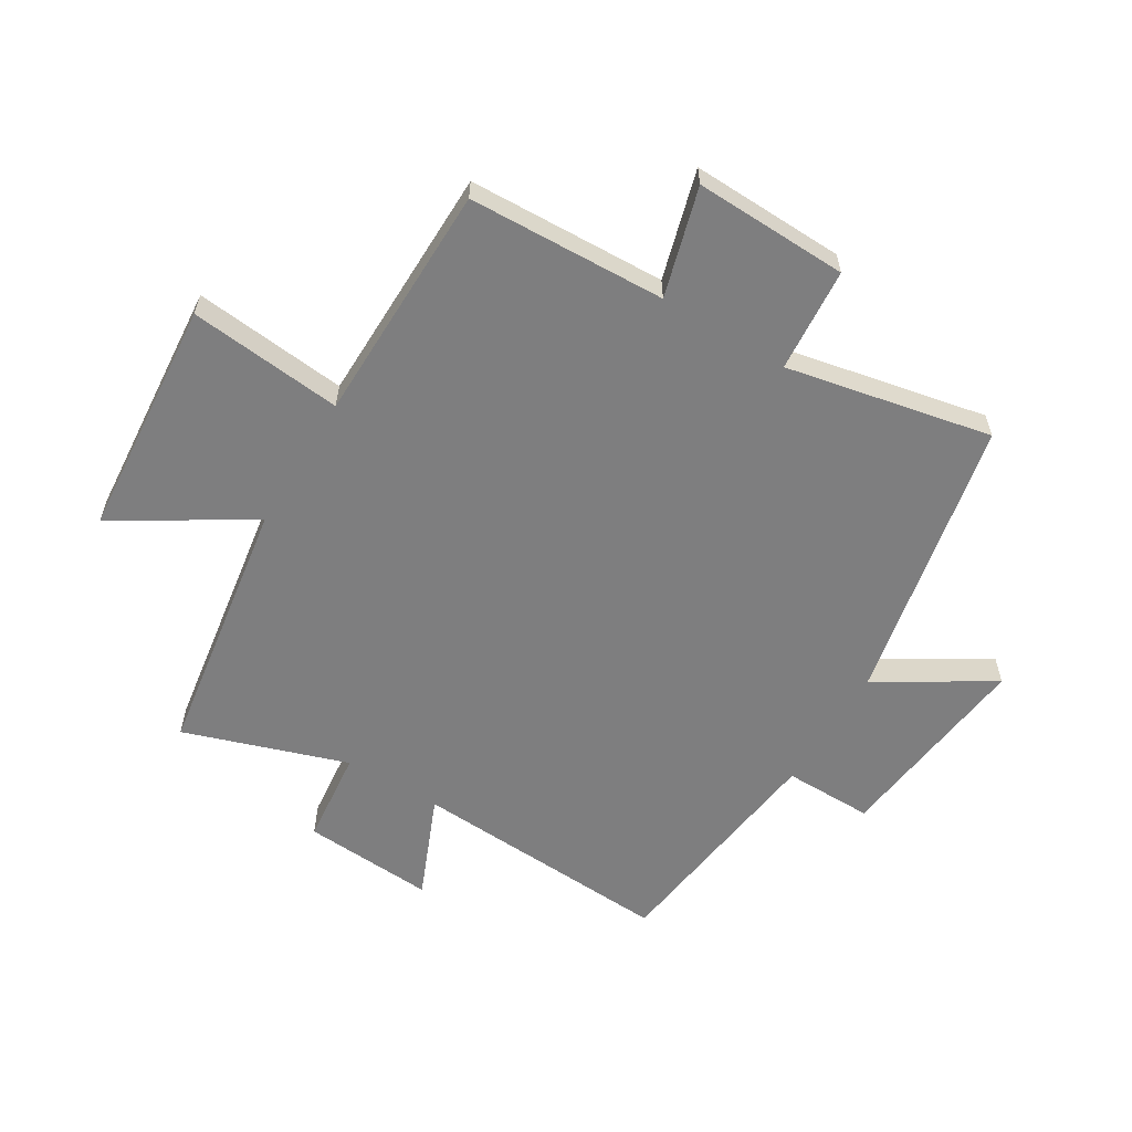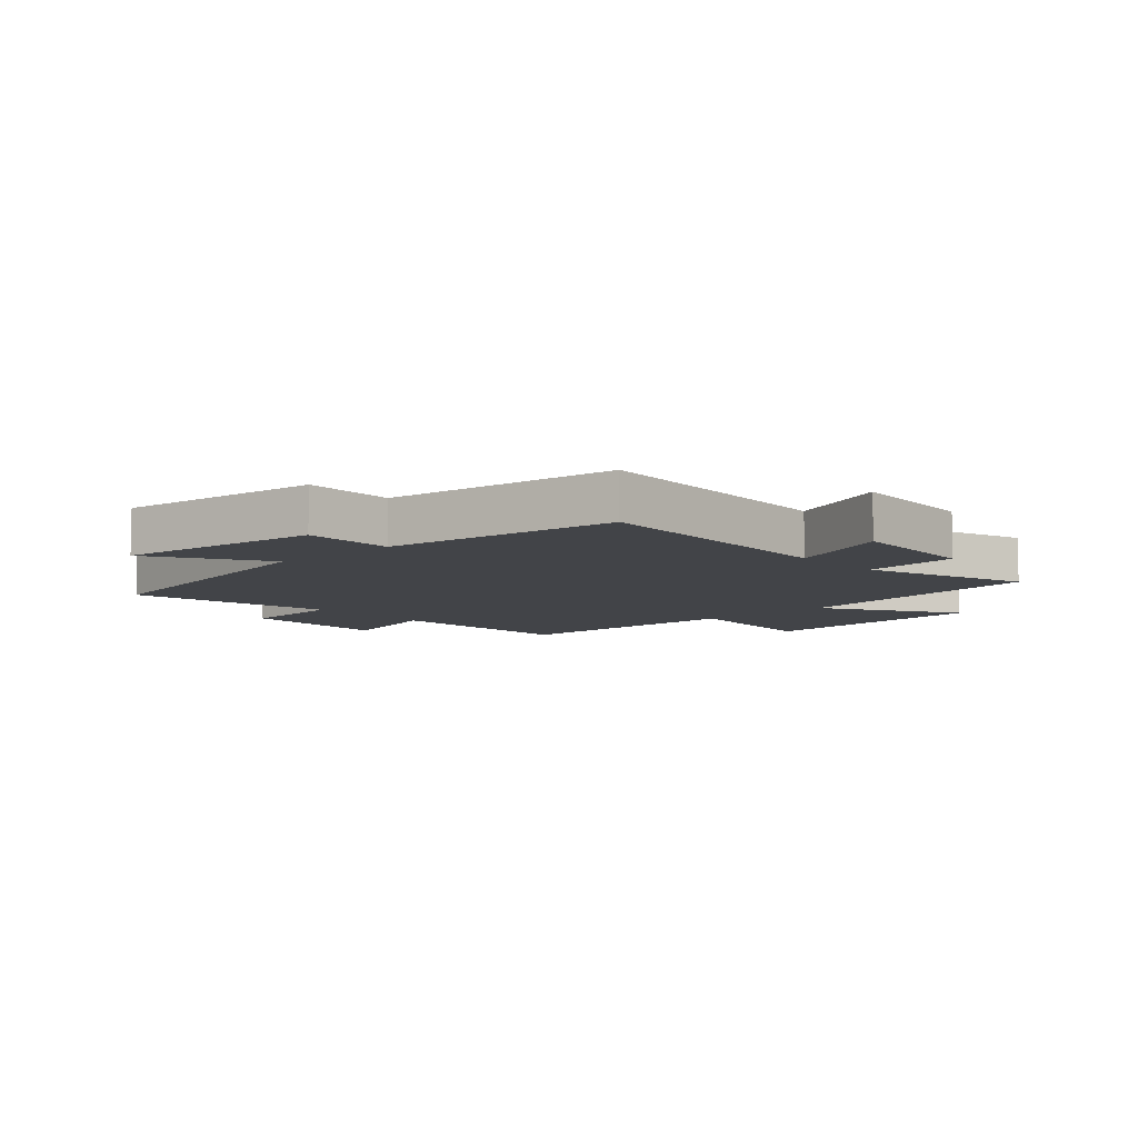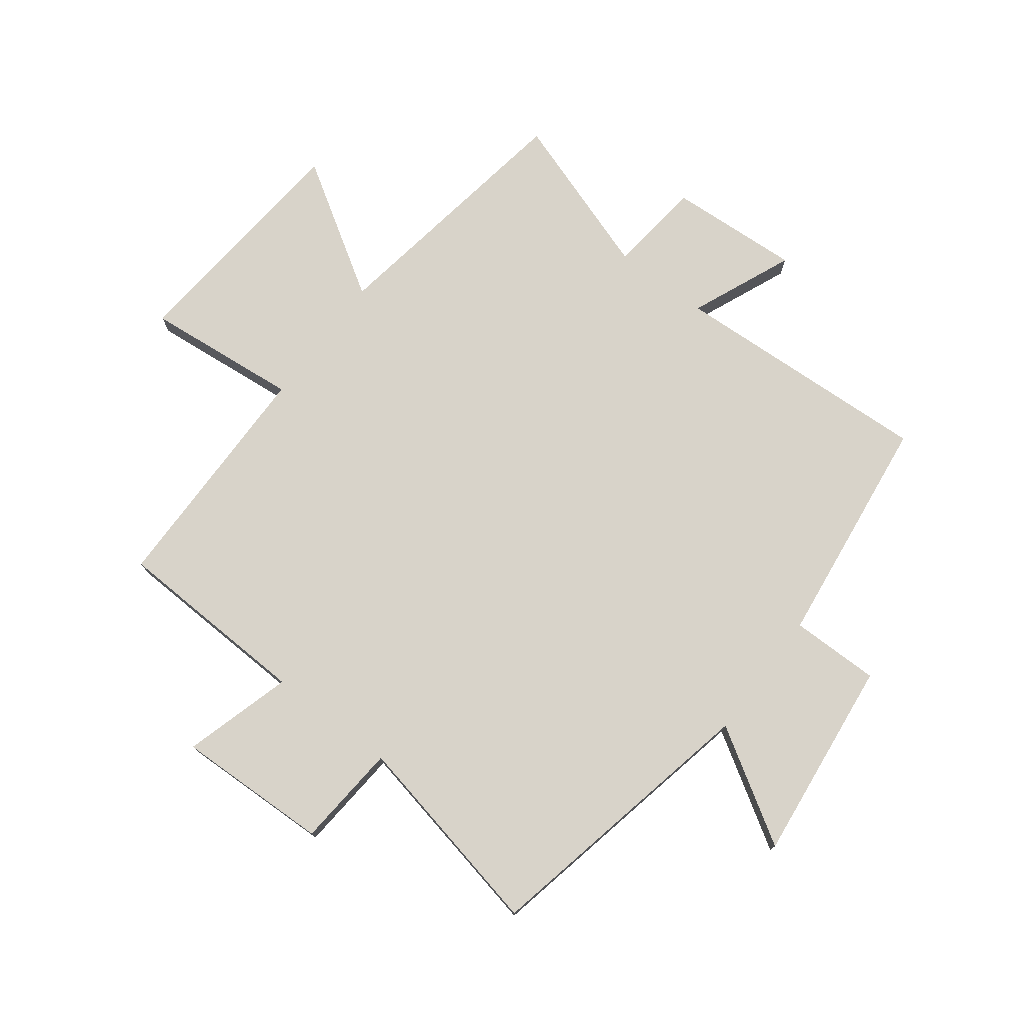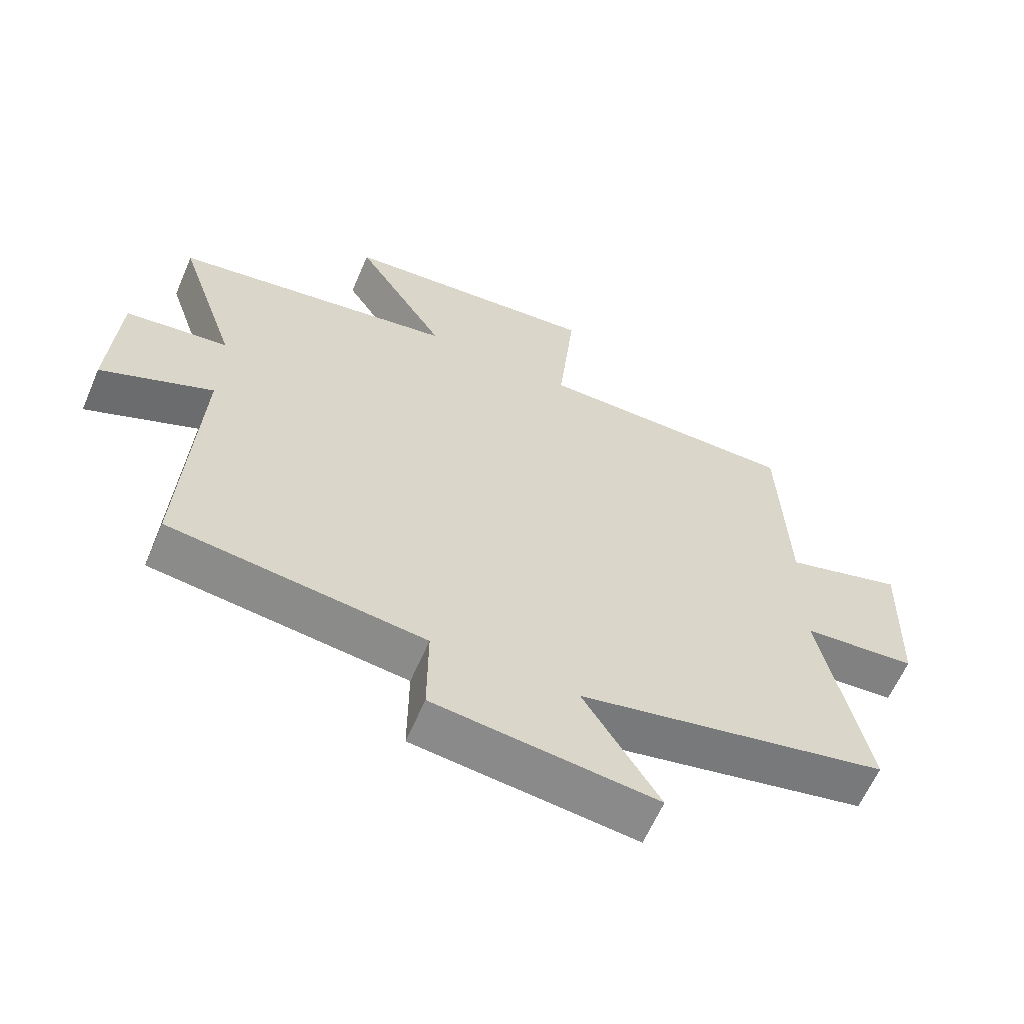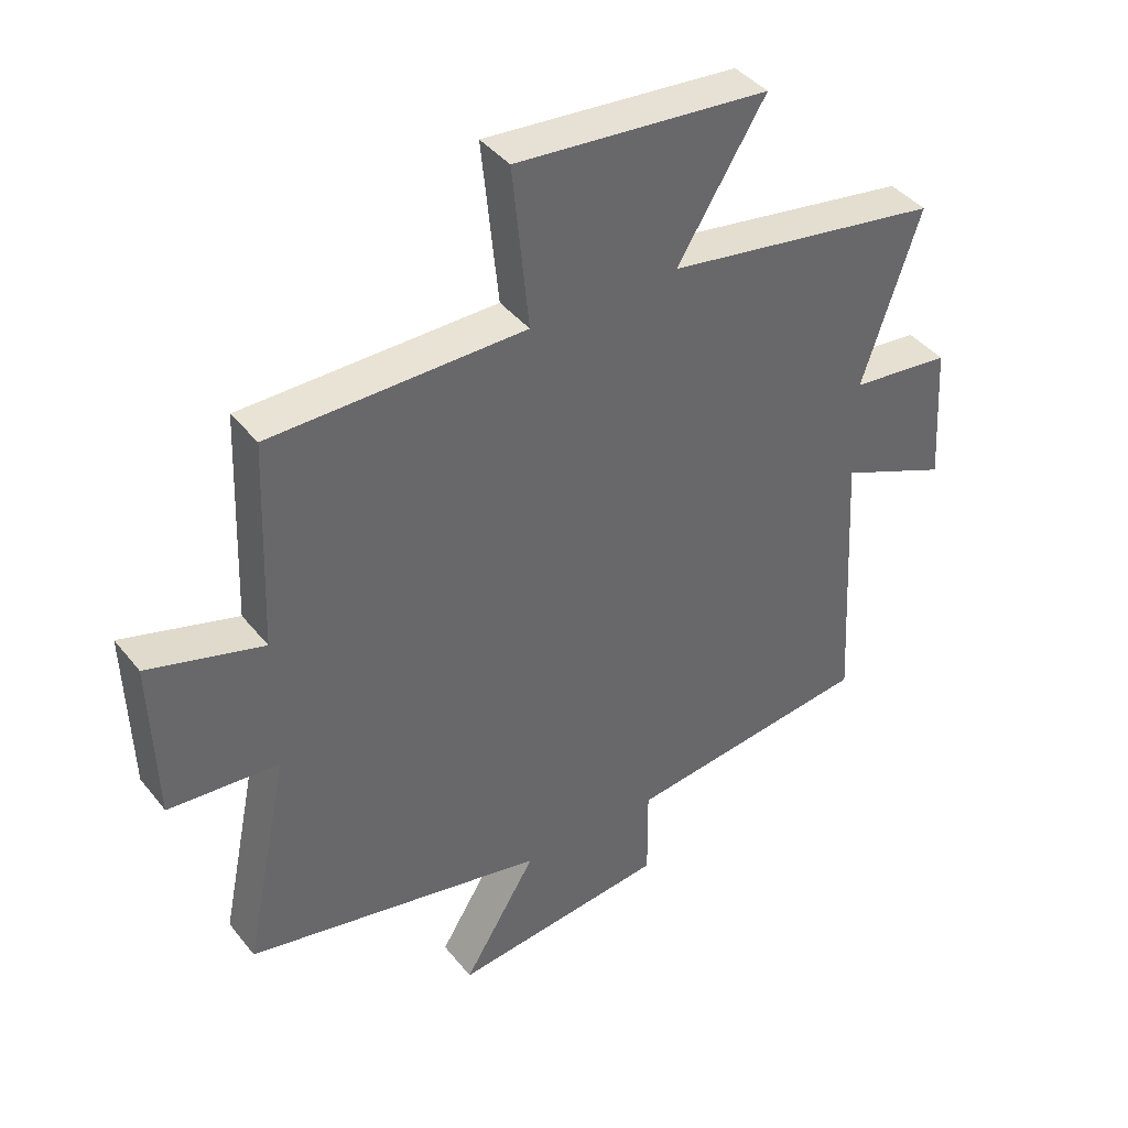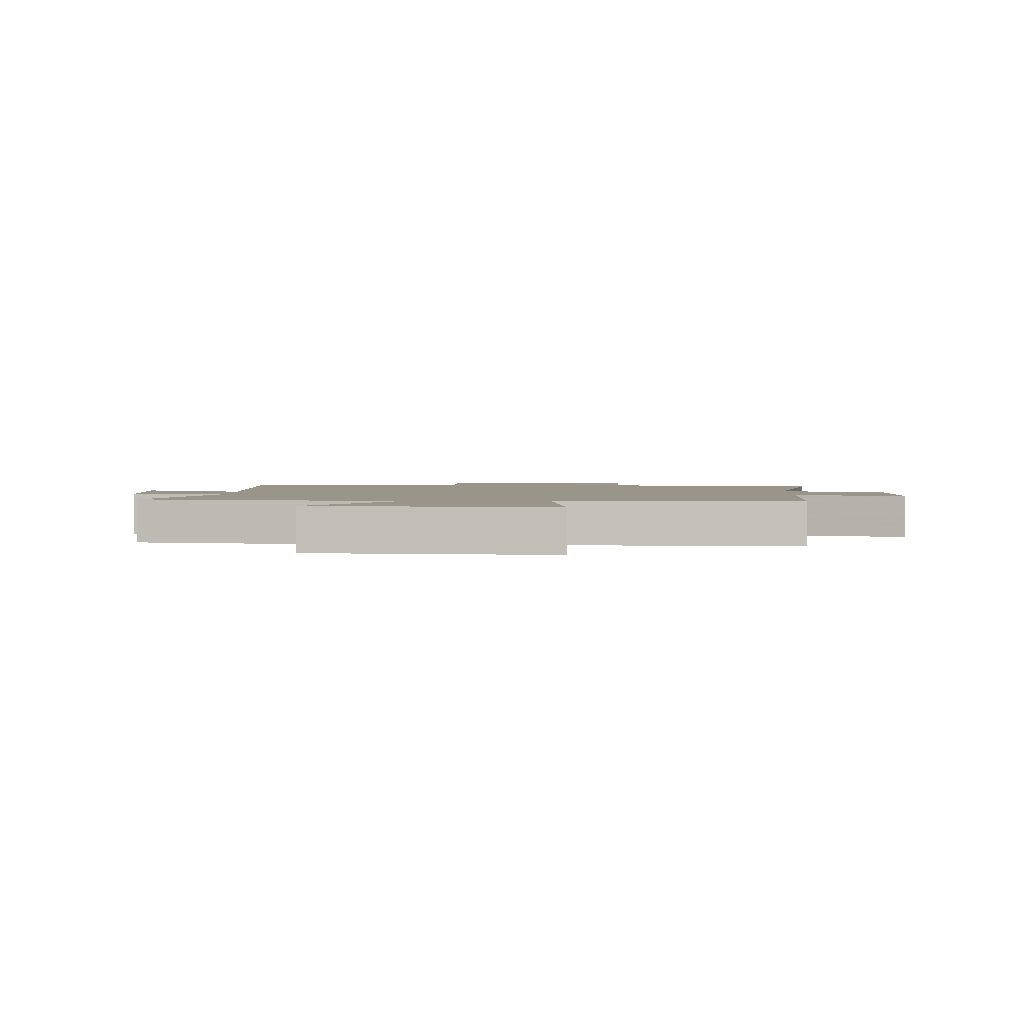
<metadata>
{"format":"obj","ext":"obj","renderer":"f3d","projection":"perspective","resolution":1024,"background":"white","views":[{"elev":-59.5,"azim":58.7,"up":"+Y"},{"elev":-7.8,"azim":-137.8,"up":"+Y"},{"elev":76.0,"azim":127.3,"up":"+Y"},{"elev":-61.9,"azim":-23.2,"up":"+Z"},{"elev":40.9,"azim":145.2,"up":"+Z"},{"elev":2.2,"azim":1.9,"up":"+Y"}]}
</metadata>
<code>
v -0.592 0.07 0.431
v -0.153 0.07 0.5
v -0.293 0.07 0.724
v 0.109 0.07 0.758
v 0.083 0.07 0.5
v 0.487 0.07 0.495
v 0.5 0.07 0.163
v 0.683 0.07 0.215
v 0.675 0.07 -0.043
v 0.5 0.07 -0.057
v 0.571 0.07 -0.402
v 0.092 0.07 -0.5
v 0.209 0.07 -0.69
v -0.133 0.07 -0.65
v -0.132 0.07 -0.5
v -0.524 0.07 -0.45
v -0.5 0.07 -0.009
v -0.673 0.07 -0.082
v -0.659 0.07 0.14
v -0.5 0.07 0.157
v -0.592 0 0.431
v -0.153 0 0.5
v -0.293 0 0.724
v 0.109 0 0.758
v 0.083 0 0.5
v 0.487 0 0.495
v 0.5 0 0.163
v 0.683 0 0.215
v 0.675 0 -0.043
v 0.5 0 -0.057
v 0.571 0 -0.402
v 0.092 0 -0.5
v 0.209 0 -0.69
v -0.133 0 -0.65
v -0.132 0 -0.5
v -0.524 0 -0.45
v -0.5 0 -0.009
v -0.673 0 -0.082
v -0.659 0 0.14
v -0.5 0 0.157
f 17 18 19 20
f 15 16 17
f 15 17 20
f 12 13 14 15
f 20 1 2
f 15 20 2
f 12 15 2
f 11 12 2
f 10 11 2
f 7 8 9 10
f 7 10 2
f 6 7 2
f 5 6 2
f 2 3 4 5
f 40 39 38 37
f 37 36 35
f 40 37 35
f 35 34 33 32
f 22 21 40
f 22 40 35
f 22 35 32
f 22 32 31
f 22 31 30
f 30 29 28 27
f 22 30 27
f 22 27 26
f 22 26 25
f 25 24 23 22
f 1 21 22 2
f 2 22 23 3
f 3 23 24 4
f 4 24 25 5
f 5 25 26 6
f 6 26 27 7
f 7 27 28 8
f 8 28 29 9
f 9 29 30 10
f 10 30 31 11
f 11 31 32 12
f 12 32 33 13
f 13 33 34 14
f 14 34 35 15
f 15 35 36 16
f 16 36 37 17
f 17 37 38 18
f 18 38 39 19
f 19 39 40 20
f 20 40 21 1

</code>
